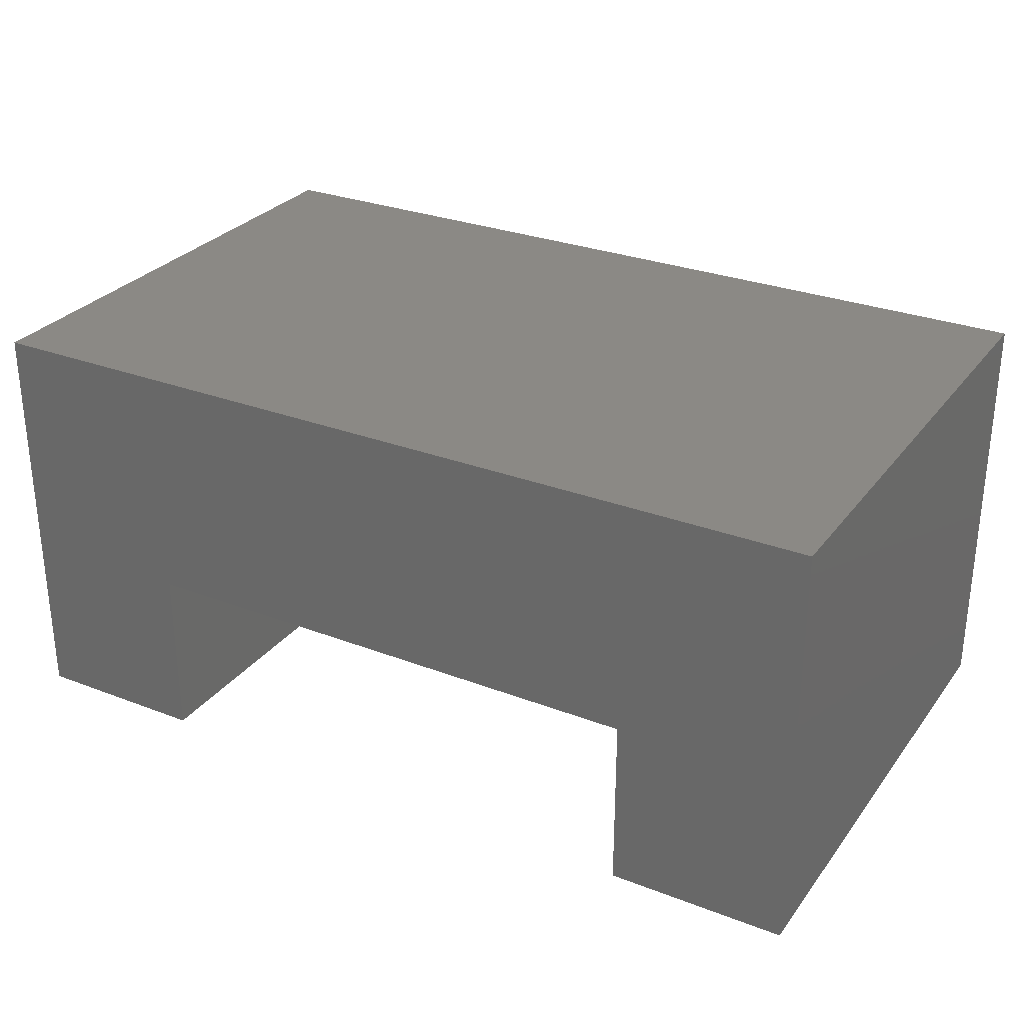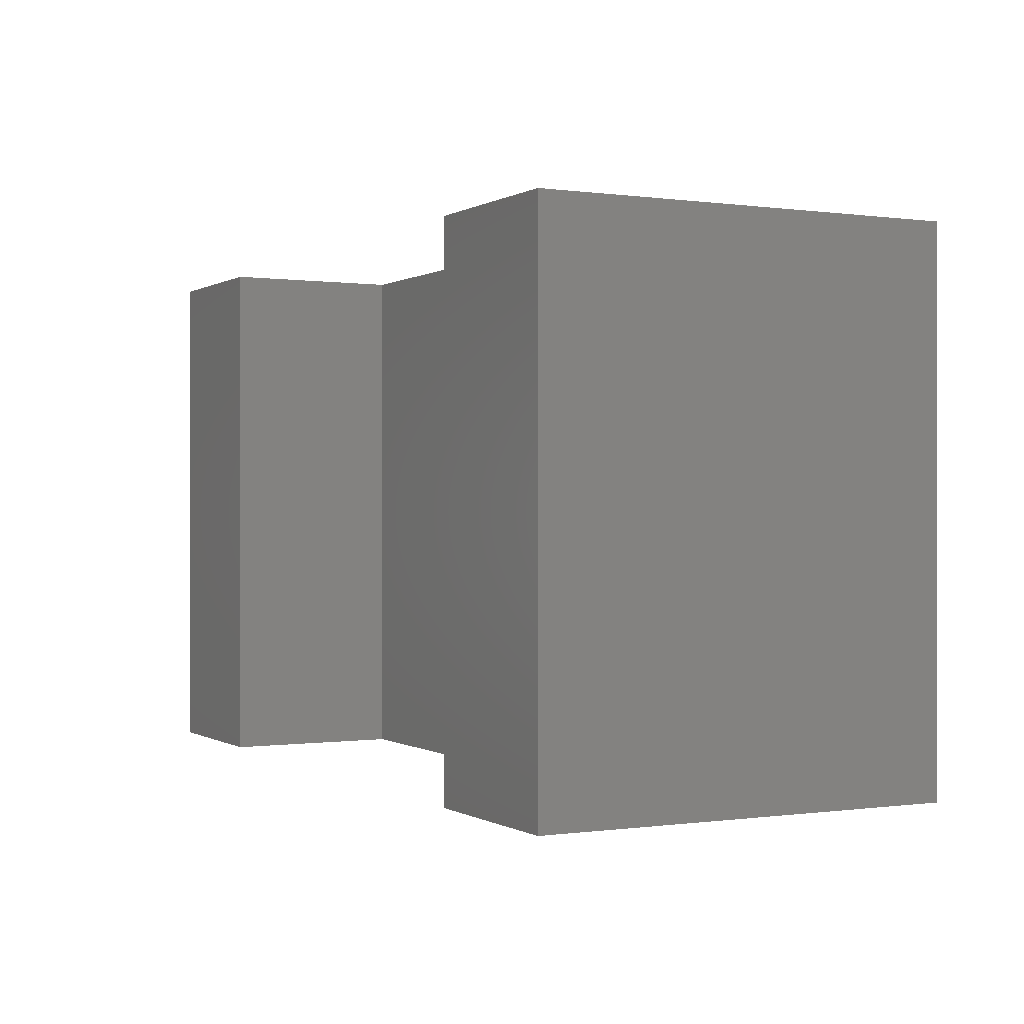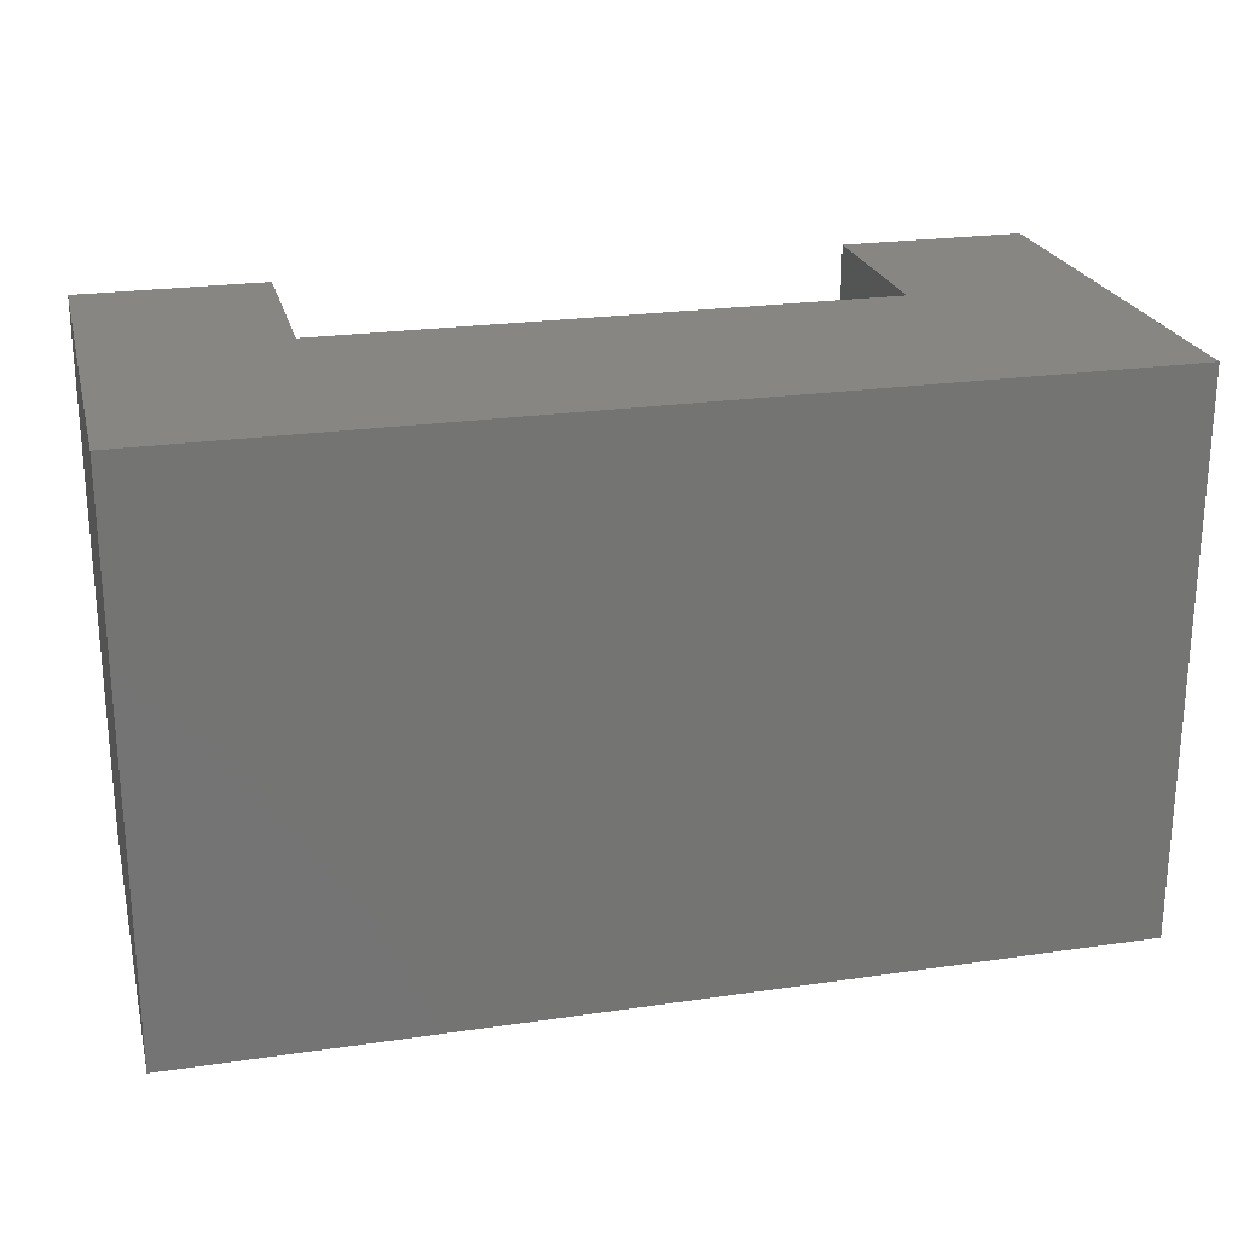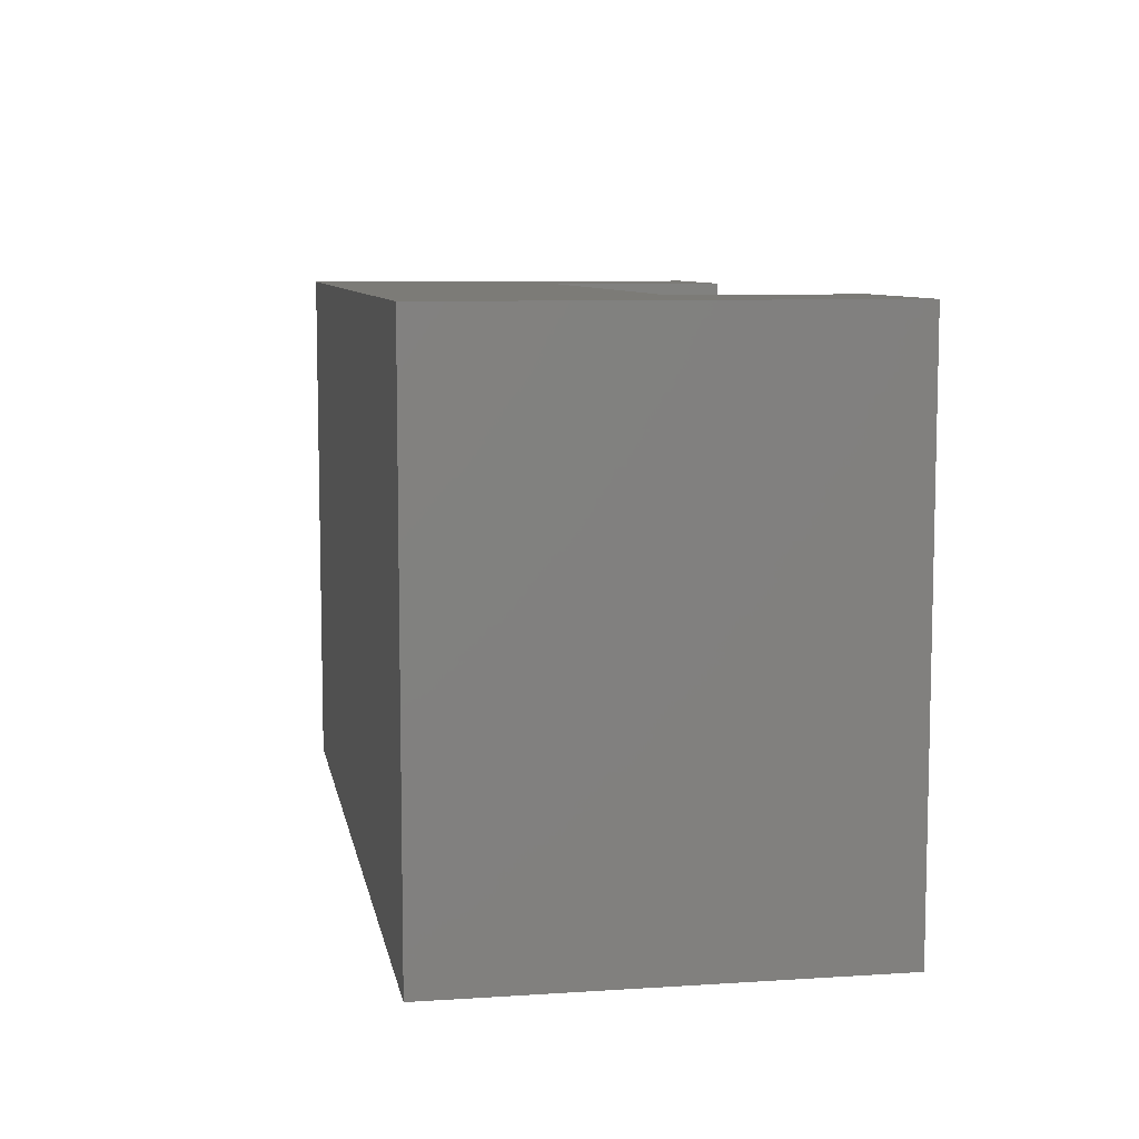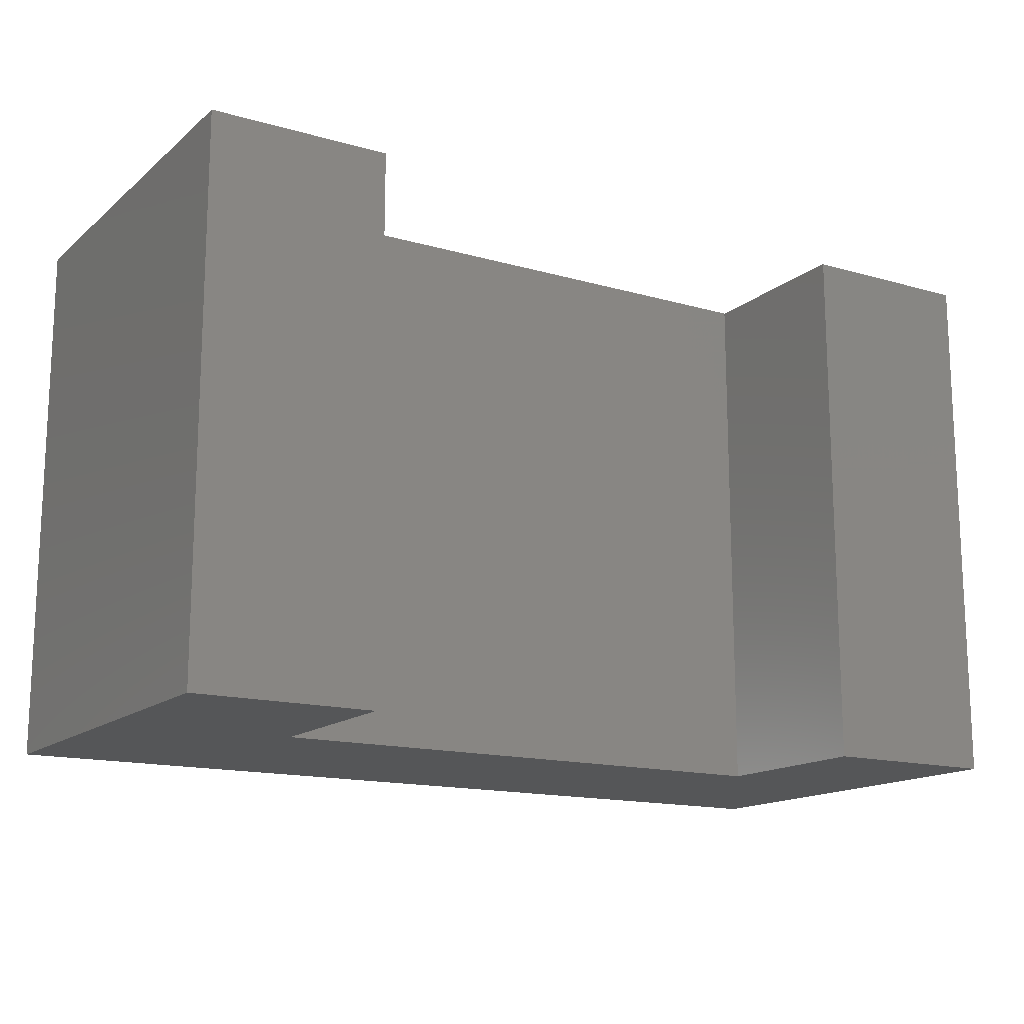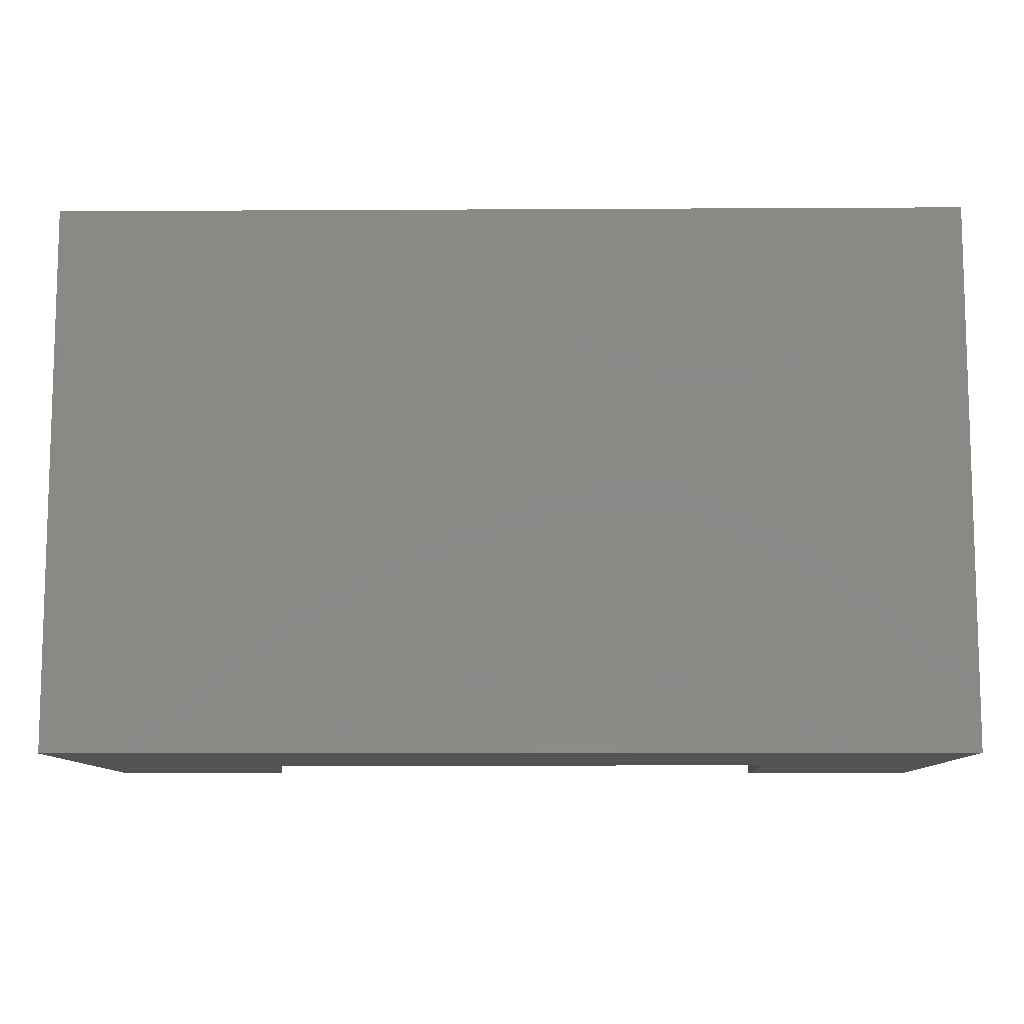
<metadata>
{"format":"stl","ext":"stl","renderer":"f3d","projection":"perspective","resolution":1024,"background":"white","views":[{"elev":29.1,"azim":-150.3,"up":"+Z"},{"elev":-0.0,"azim":-117.6,"up":"+Y"},{"elev":23.5,"azim":-13.8,"up":"+Y"},{"elev":8.2,"azim":79.9,"up":"+Y"},{"elev":-15.1,"azim":148.7,"up":"+Y"},{"elev":-9.9,"azim":0.8,"up":"+Y"}]}
</metadata>
<code>
# stl→obj: 16 verts, 28 faces
v -0.3516 -0.2031 0.2031
v 0.3984 -0.2031 0.2031
v -0.3516 0.2469 0.2031
v 0.3984 0.2469 0.2031
v -0.3516 0.2469 -0.1484
v -0.3516 -0.2031 -0.1484
v 0.3984 -0.2031 -0.1484
v 0.3984 0.2469 -0.1484
v 0.2484 0.2469 -0.1484
v 0.2484 0.2469 0
v -0.2016 0.2469 0
v -0.2016 0.2469 -0.1484
v -0.2016 -0.2031 -0.1484
v -0.2016 -0.2031 0
v 0.2484 -0.2031 0
v 0.2484 -0.2031 -0.1484
f 1 2 3
f 3 2 4
f 3 5 1
f 1 5 6
f 2 7 4
f 4 7 8
f 8 9 4
f 4 9 10
f 4 10 3
f 3 10 11
f 3 11 5
f 5 11 12
f 6 13 1
f 1 13 14
f 1 14 2
f 2 14 15
f 2 15 7
f 7 15 16
f 16 9 7
f 7 9 8
f 6 5 13
f 13 5 12
f 14 11 15
f 15 11 10
f 10 9 15
f 15 9 16
f 14 13 11
f 11 13 12

</code>
